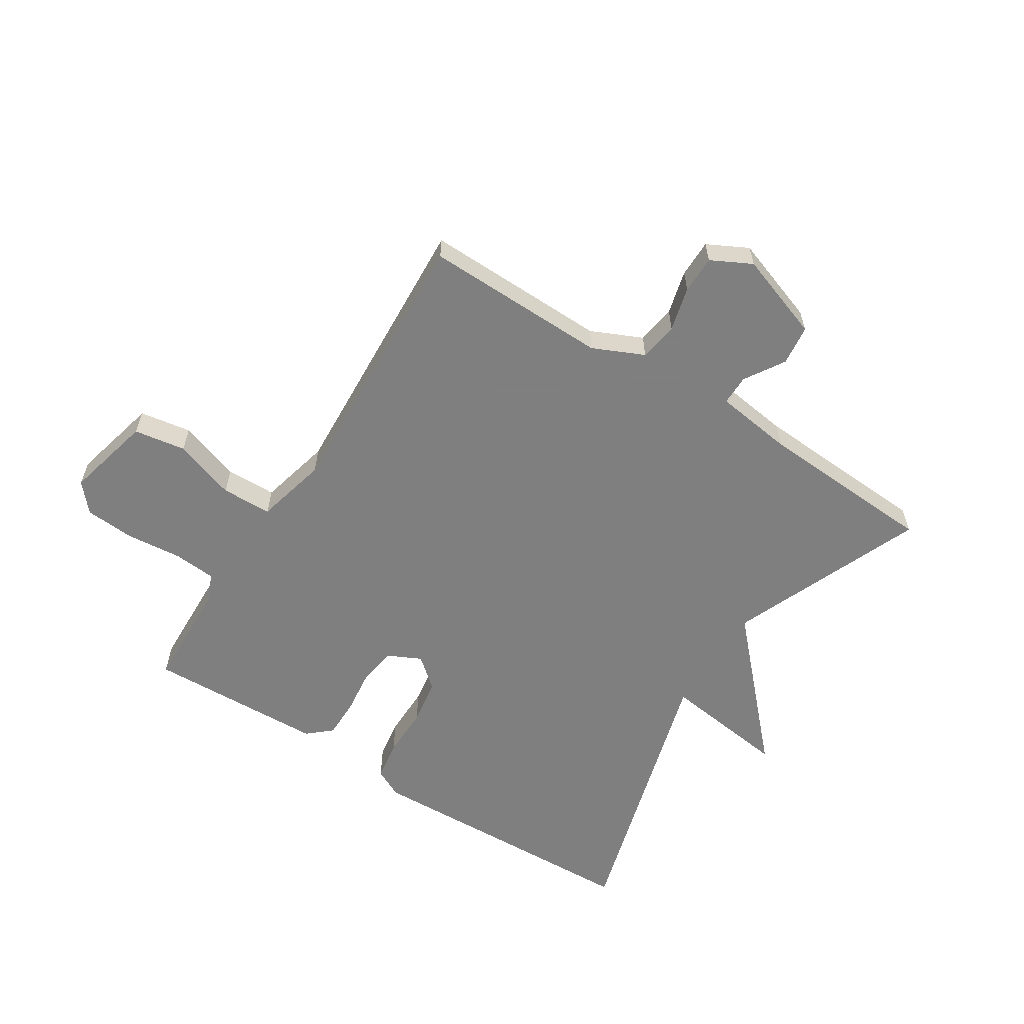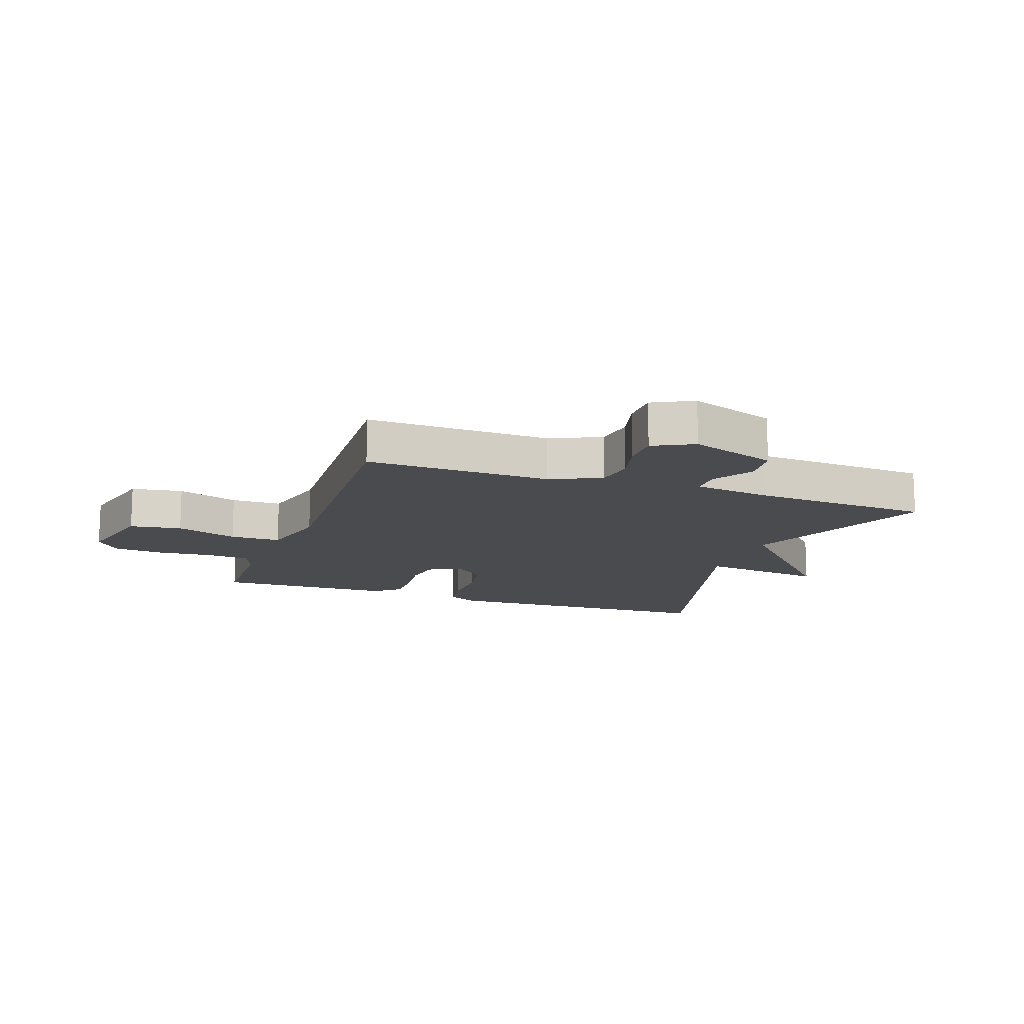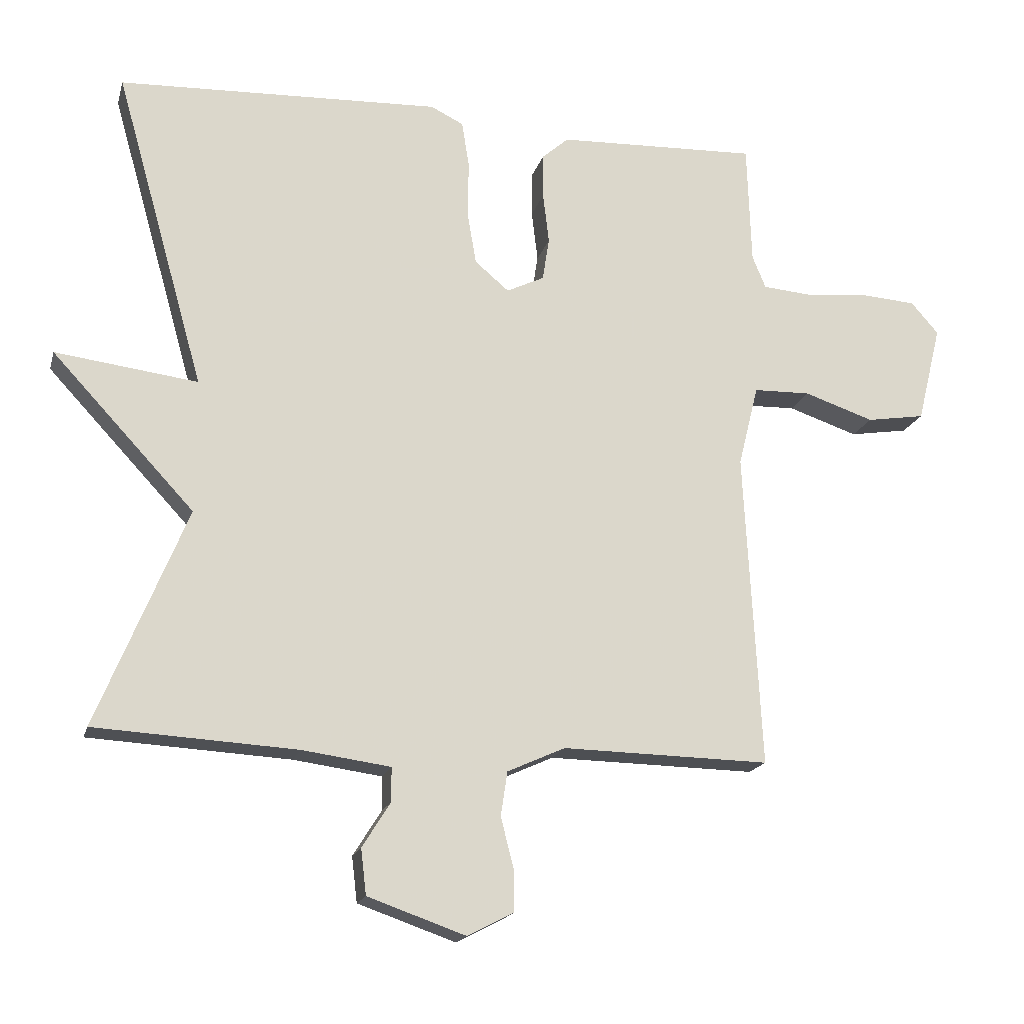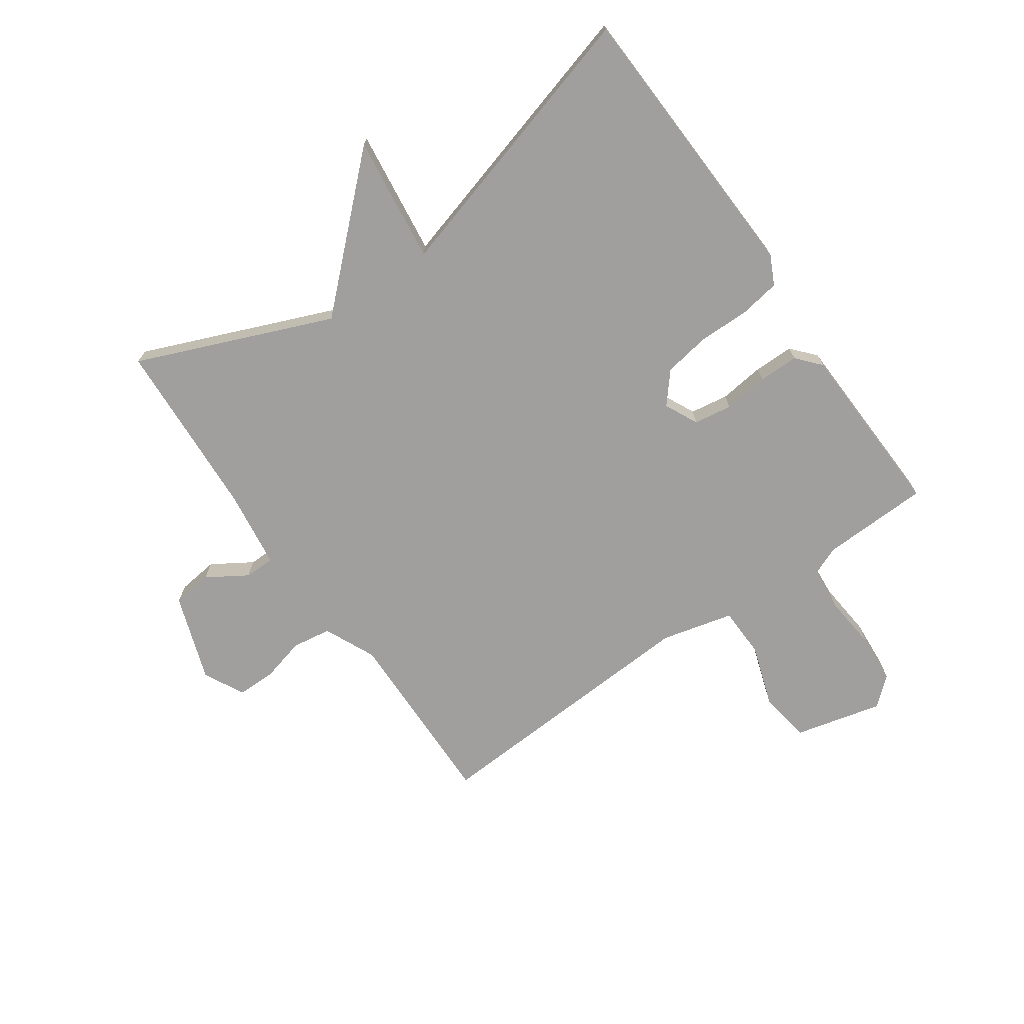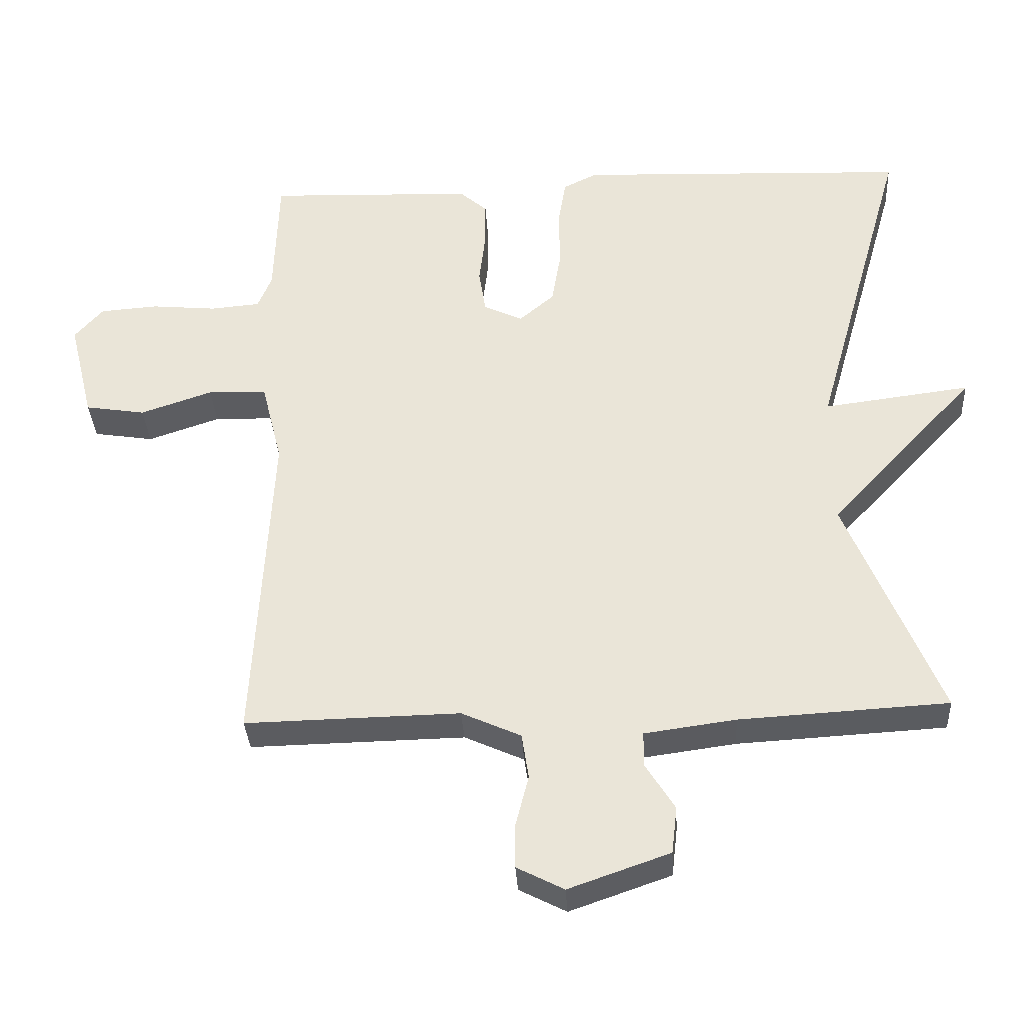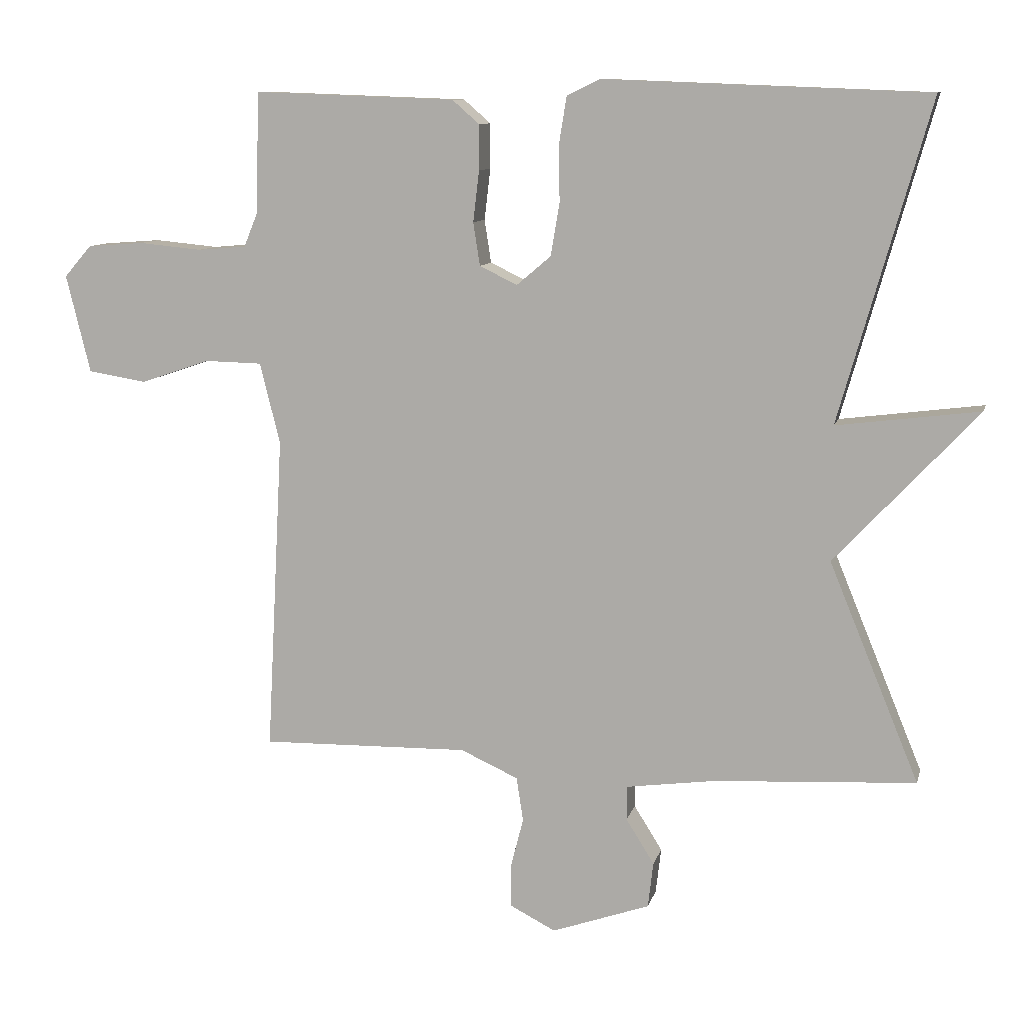
<metadata>
{"format":"obj","ext":"obj","renderer":"f3d","projection":"perspective","resolution":1024,"background":"white","views":[{"elev":-59.9,"azim":147.6,"up":"+Y"},{"elev":-13.8,"azim":160.3,"up":"+Y"},{"elev":-17.7,"azim":-14.1,"up":"+Z"},{"elev":-71.3,"azim":-55.0,"up":"+Y"},{"elev":-34.5,"azim":-176.7,"up":"+Z"},{"elev":10.0,"azim":-166.8,"up":"+Z"}]}
</metadata>
<code>
v 0.5 0.07 -0.5
v 0.19 0.07 -0.494
v 0.104 0.07 -0.533
v 0.094 0.07 -0.599
v 0.113 0.07 -0.673
v 0.113 0.07 -0.737
v 0.045 0.07 -0.772
v -0.101 0.07 -0.721
v -0.109 0.07 -0.653
v -0.067 0.07 -0.586
v -0.067 0.07 -0.535
v -0.199 0.07 -0.517
v -0.5 0.07 -0.5
v -0.366 0.07 -0.174
v -0.578 0.07 0.053
v -0.366 0.07 0.026
v -0.5 0.07 0.5
v -0.019 0.07 0.519
v 0.03 0.07 0.495
v 0.041 0.07 0.427
v 0.04 0.07 0.341
v 0.053 0.07 0.263
v 0.104 0.07 0.22
v 0.16 0.07 0.247
v 0.17 0.07 0.311
v 0.161 0.07 0.387
v 0.161 0.07 0.454
v 0.201 0.07 0.489
v 0.5 0.07 0.5
v 0.506 0.07 0.319
v 0.526 0.07 0.27
v 0.598 0.07 0.264
v 0.692 0.07 0.273
v 0.776 0.07 0.267
v 0.817 0.07 0.22
v 0.781 0.07 0.074
v 0.694 0.07 0.06
v 0.59 0.07 0.095
v 0.505 0.07 0.093
v 0.475 0.07 -0.028
v 0.5 0 -0.5
v 0.19 0 -0.494
v 0.104 0 -0.533
v 0.094 0 -0.599
v 0.113 0 -0.673
v 0.113 0 -0.737
v 0.045 0 -0.772
v -0.101 0 -0.721
v -0.109 0 -0.653
v -0.067 0 -0.586
v -0.067 0 -0.535
v -0.199 0 -0.517
v -0.5 0 -0.5
v -0.366 0 -0.174
v -0.578 0 0.053
v -0.366 0 0.026
v -0.5 0 0.5
v -0.019 0 0.519
v 0.03 0 0.495
v 0.041 0 0.427
v 0.04 0 0.341
v 0.053 0 0.263
v 0.104 0 0.22
v 0.16 0 0.247
v 0.17 0 0.311
v 0.161 0 0.387
v 0.161 0 0.454
v 0.201 0 0.489
v 0.5 0 0.5
v 0.506 0 0.319
v 0.526 0 0.27
v 0.598 0 0.264
v 0.692 0 0.273
v 0.776 0 0.267
v 0.817 0 0.22
v 0.781 0 0.074
v 0.694 0 0.06
v 0.59 0 0.095
v 0.505 0 0.093
v 0.475 0 -0.028
f 36 37 38
f 35 36 38
f 34 35 38
f 33 34 38
f 32 33 38
f 31 32 38 39
f 30 31 39 40
f 29 30 40
f 28 29 40
f 27 28 40
f 26 27 40
f 25 26 40
f 19 20 21
f 18 19 21
f 17 18 21
f 16 17 21
f 16 21 22
f 14 15 16
f 14 16 22 23
f 14 23 24
f 13 14 24
f 12 13 24
f 8 9 10
f 7 8 10
f 6 7 10
f 5 6 10
f 4 5 10
f 3 4 10 11
f 11 12 24
f 3 11 24
f 2 3 24
f 24 25 40
f 2 24 40
f 1 2 40
f 78 77 76
f 78 76 75
f 78 75 74
f 78 74 73
f 78 73 72
f 79 78 72 71
f 80 79 71 70
f 80 70 69
f 80 69 68
f 80 68 67
f 80 67 66
f 80 66 65
f 61 60 59
f 61 59 58
f 61 58 57
f 61 57 56
f 62 61 56
f 56 55 54
f 63 62 56 54
f 64 63 54
f 64 54 53
f 64 53 52
f 50 49 48
f 50 48 47
f 50 47 46
f 50 46 45
f 50 45 44
f 51 50 44 43
f 64 52 51
f 64 51 43
f 64 43 42
f 80 65 64
f 80 64 42
f 80 42 41
f 1 41 42 2
f 2 42 43 3
f 3 43 44 4
f 4 44 45 5
f 5 45 46 6
f 6 46 47 7
f 7 47 48 8
f 8 48 49 9
f 9 49 50 10
f 10 50 51 11
f 11 51 52 12
f 12 52 53 13
f 13 53 54 14
f 14 54 55 15
f 15 55 56 16
f 16 56 57 17
f 17 57 58 18
f 18 58 59 19
f 19 59 60 20
f 20 60 61 21
f 21 61 62 22
f 22 62 63 23
f 23 63 64 24
f 24 64 65 25
f 25 65 66 26
f 26 66 67 27
f 27 67 68 28
f 28 68 69 29
f 29 69 70 30
f 30 70 71 31
f 31 71 72 32
f 32 72 73 33
f 33 73 74 34
f 34 74 75 35
f 35 75 76 36
f 36 76 77 37
f 37 77 78 38
f 38 78 79 39
f 39 79 80 40
f 40 80 41 1

</code>
